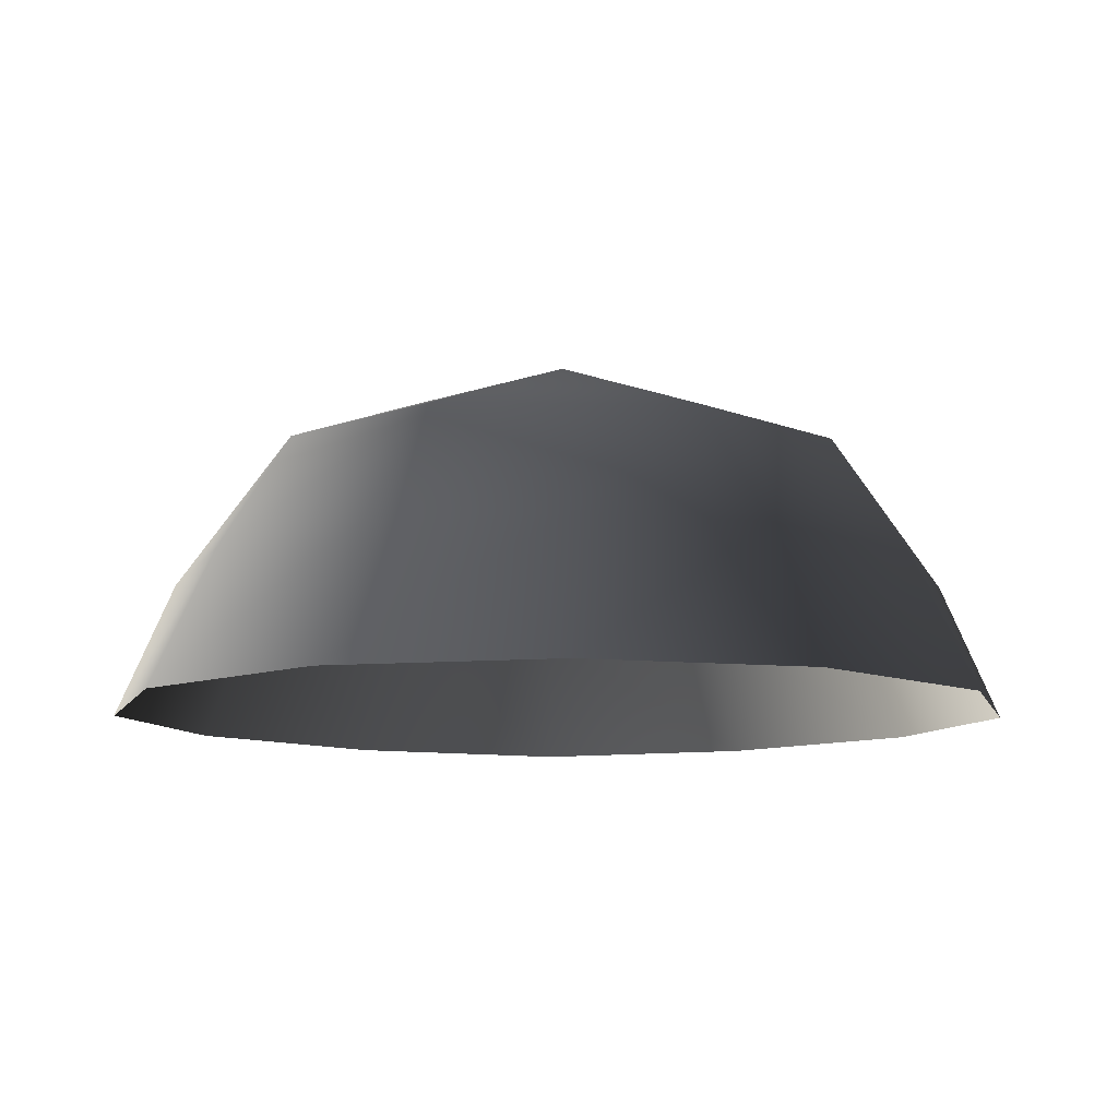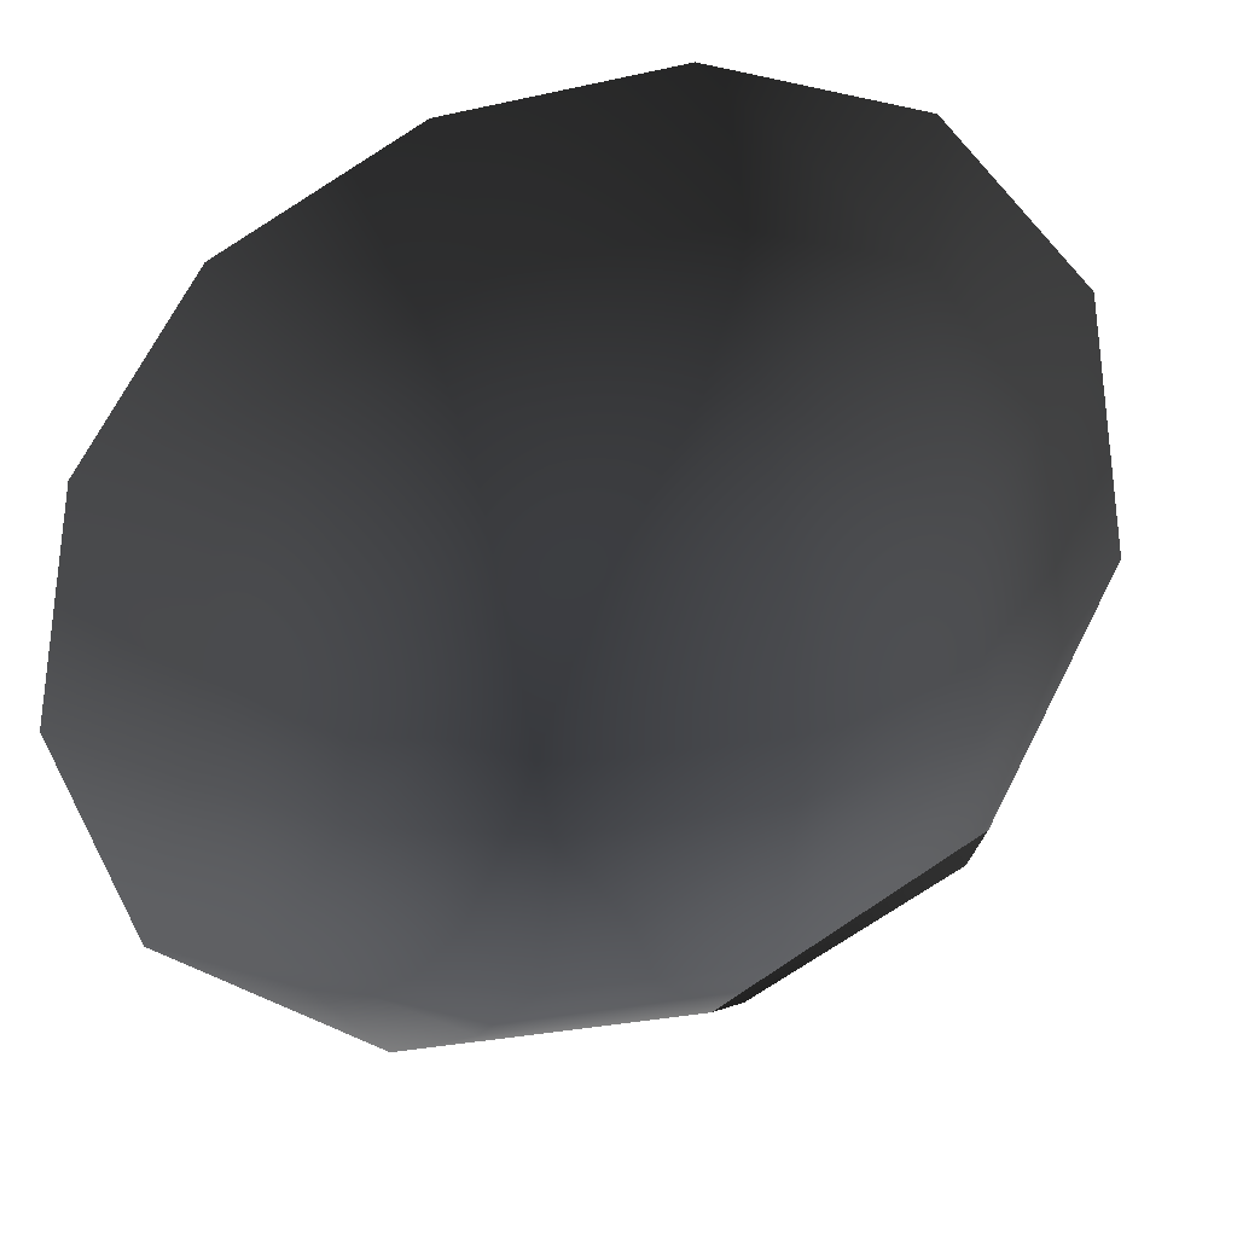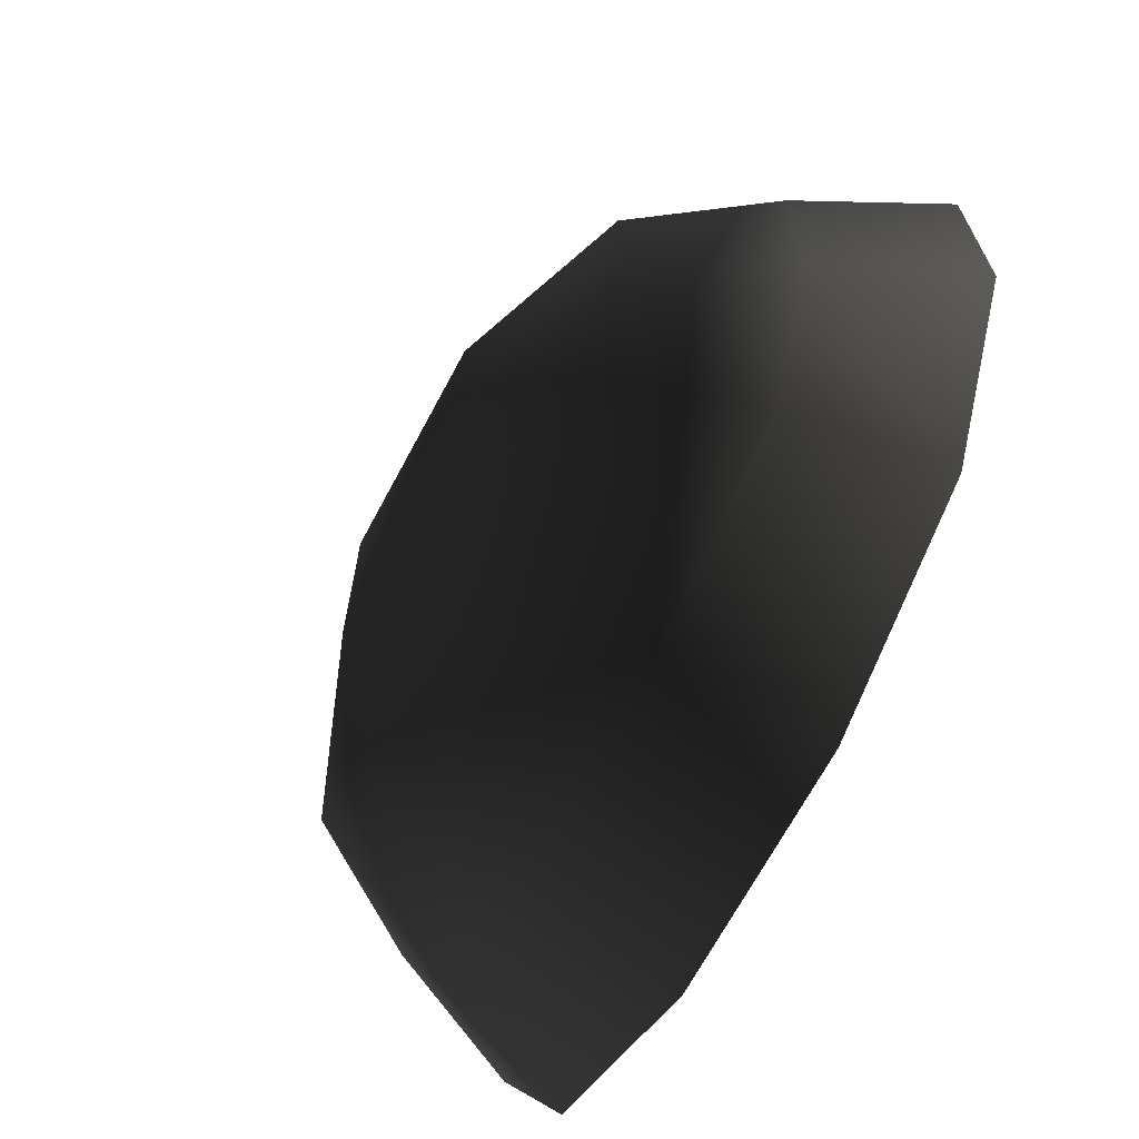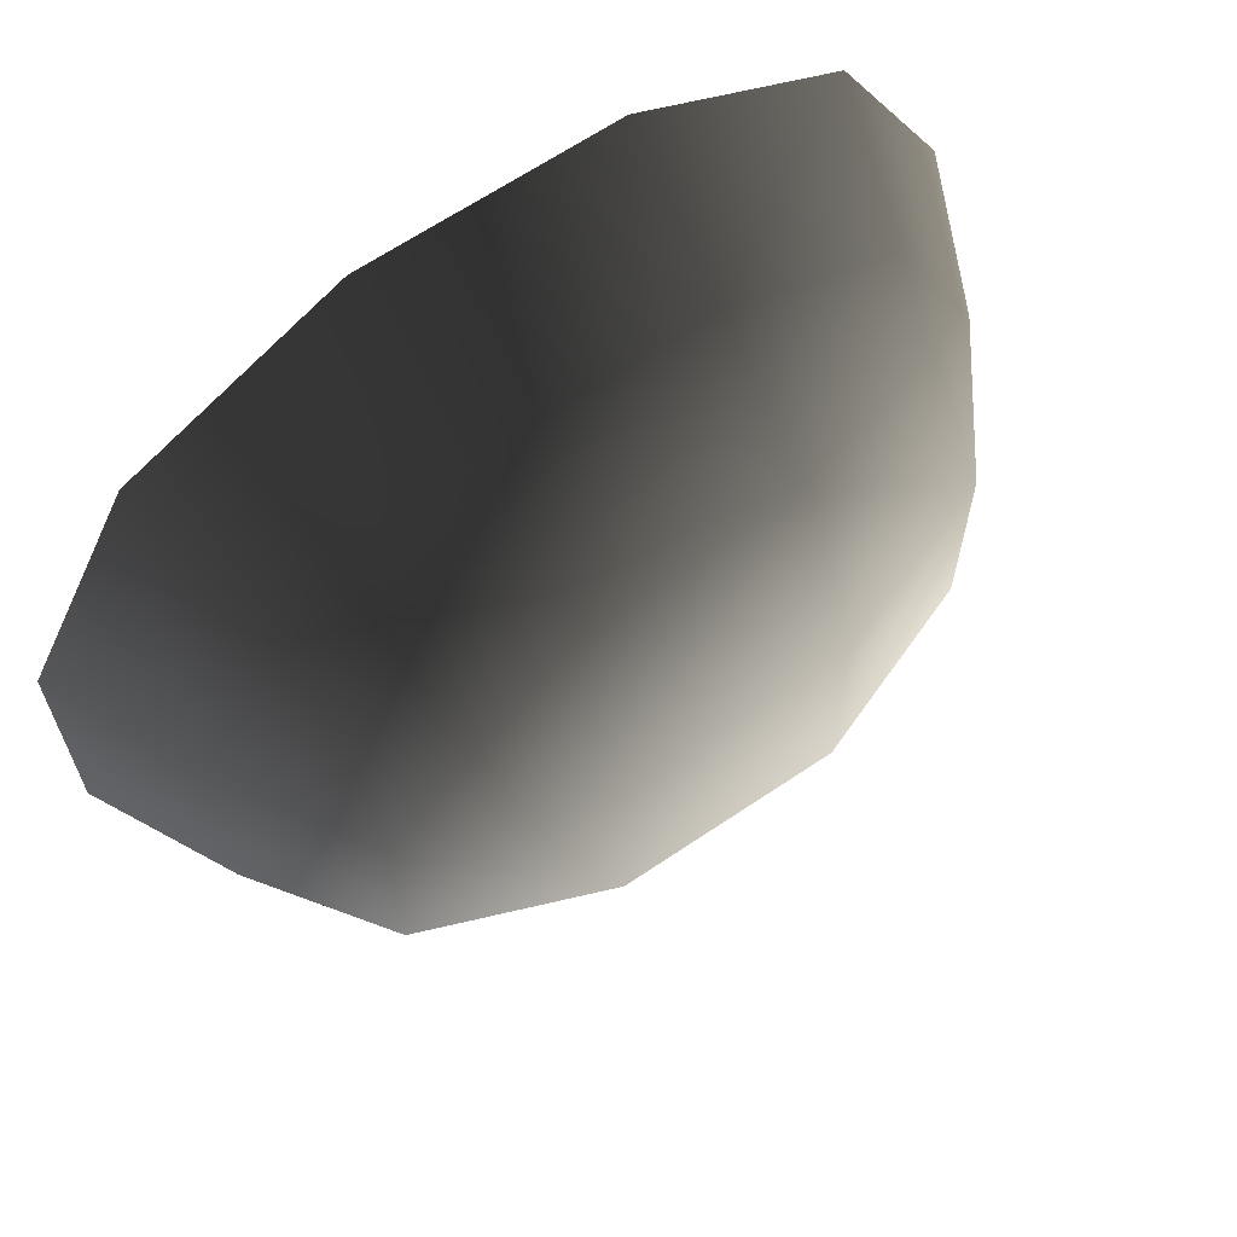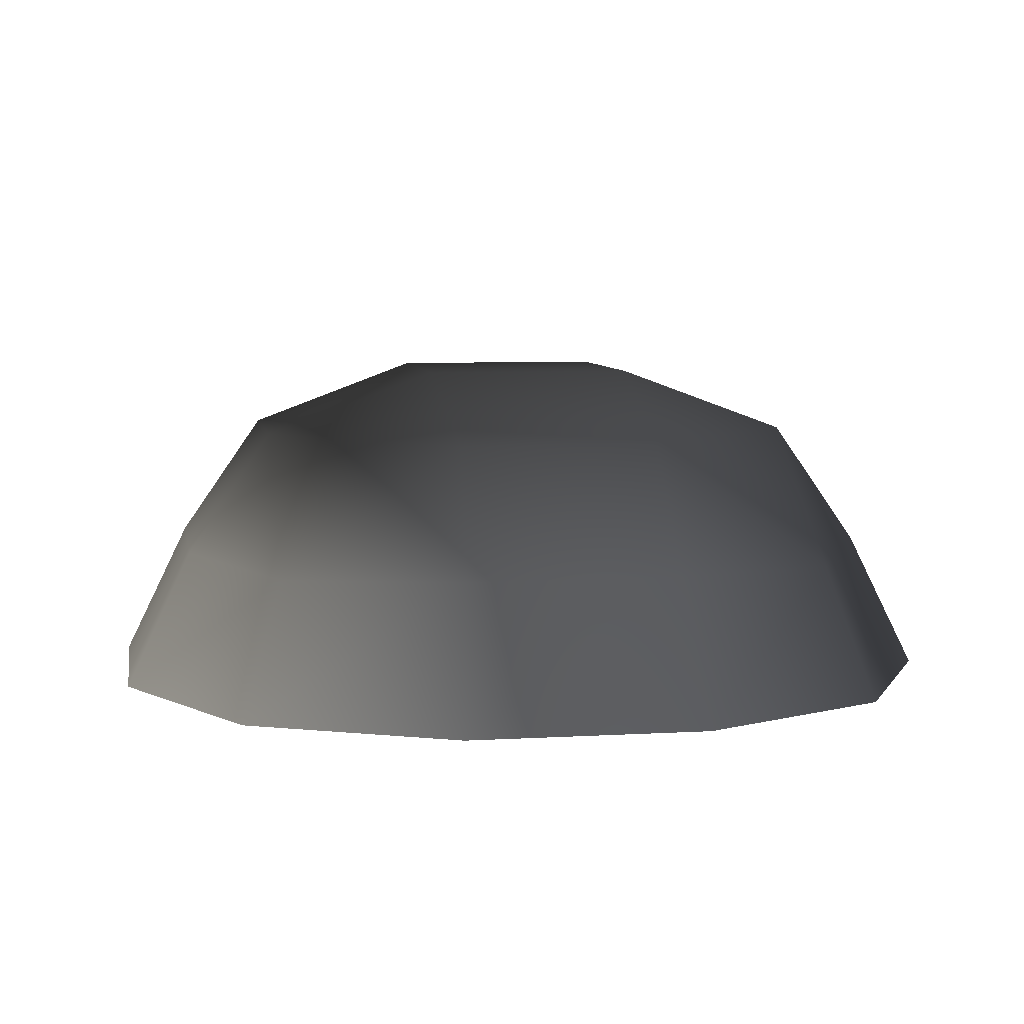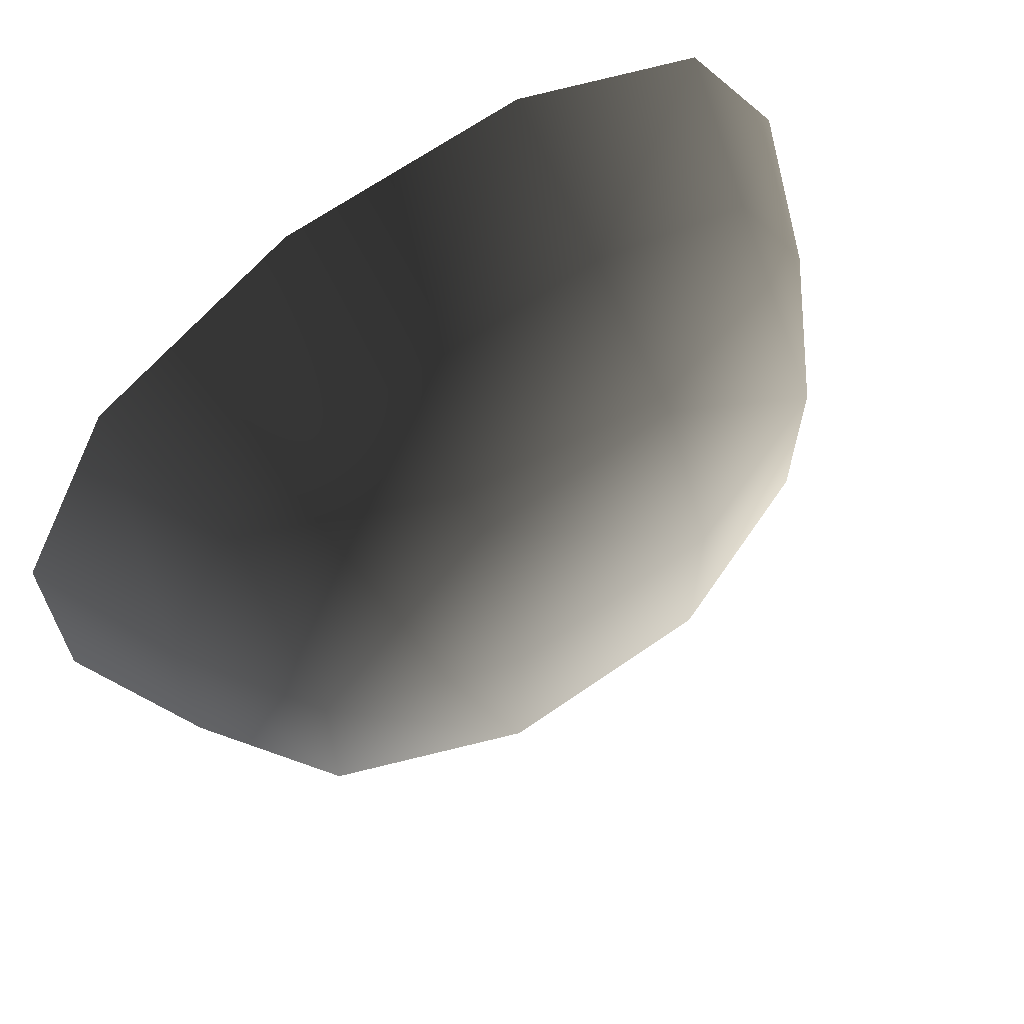
<metadata>
{"format":"obj","ext":"obj","renderer":"f3d","projection":"perspective","resolution":1024,"background":"white","views":[{"elev":-10.0,"azim":133.7,"up":"+Z"},{"elev":-30.7,"azim":-162.4,"up":"+Y"},{"elev":-68.3,"azim":61.9,"up":"+Y"},{"elev":65.5,"azim":-34.2,"up":"+Y"},{"elev":6.8,"azim":80.2,"up":"+Z"},{"elev":66.4,"azim":-35.0,"up":"+Y"}]}
</metadata>
<code>
v -5.014 1.795 2.028
v -5.025 5.025 -0.3002
v -1.795 5.014 2.028
v -1.9 6.545 -0.1941
v 1.9 6.545 -0.1941
v 1.795 5.014 2.028
v 1.902 1.902 3.178
v -1.902 1.902 3.178
v 1.902 -1.902 3.178
v -1.902 -1.902 3.178
v 1.795 -5.014 2.028
v -1.795 -5.014 2.028
v 5.014 -1.795 2.028
v 5.025 -5.025 -0.3002
v 5.014 1.795 2.028
v 5.025 5.025 -0.3002
v -5.014 -1.795 2.028
v -6.545 1.9 -0.1941
v -6.545 -1.9 -0.1941
v -7.74 2.142 -2.693
v -7.74 -2.142 -2.693
v -5.025 -5.025 -0.3002
v -5.771 -5.771 -2.722
v 6.545 -1.9 -0.1941
v 6.545 1.9 -0.1941
v 7.74 -2.142 -2.693
v 7.74 2.142 -2.693
v 5.771 5.771 -2.722
v -1.9 -6.545 -0.1941
v 1.9 -6.545 -0.1941
v -2.142 -7.74 -2.693
v 2.142 -7.74 -2.693
v 5.771 -5.771 -2.722
v 2.142 7.74 -2.693
v -2.142 7.74 -2.693
v -5.771 5.771 -2.722
g Rock_single_t1(Clone)_35668_149
f 1 3 2
f 4 2 3
f 3 5 4
f 3 6 5
f 7 6 3
f 7 3 8
f 8 3 1
f 9 7 8
f 9 8 10
f 10 8 1
f 11 9 10
f 11 10 12
f 13 7 9
f 9 11 13
f 13 11 14
f 13 15 7
f 7 15 6
f 6 15 16
f 5 6 16
f 10 17 12
f 10 1 17
f 17 1 18
f 17 18 19
f 19 18 20
f 19 20 21
f 22 12 17
f 22 19 21
f 19 22 17
f 22 21 23
f 15 13 24
f 24 13 14
f 15 24 25
f 25 16 15
f 25 24 26
f 25 26 27
f 16 25 27
f 16 27 28
f 29 22 23
f 29 12 22
f 11 12 29
f 11 29 30
f 30 29 31
f 29 23 31
f 30 31 32
f 30 14 11
f 14 30 32
f 14 32 33
f 24 33 26
f 24 14 33
f 5 28 34
f 4 5 34
f 4 34 35
f 2 4 35
f 2 35 36
f 5 16 28
f 18 2 36
f 18 36 20
f 18 1 2

</code>
